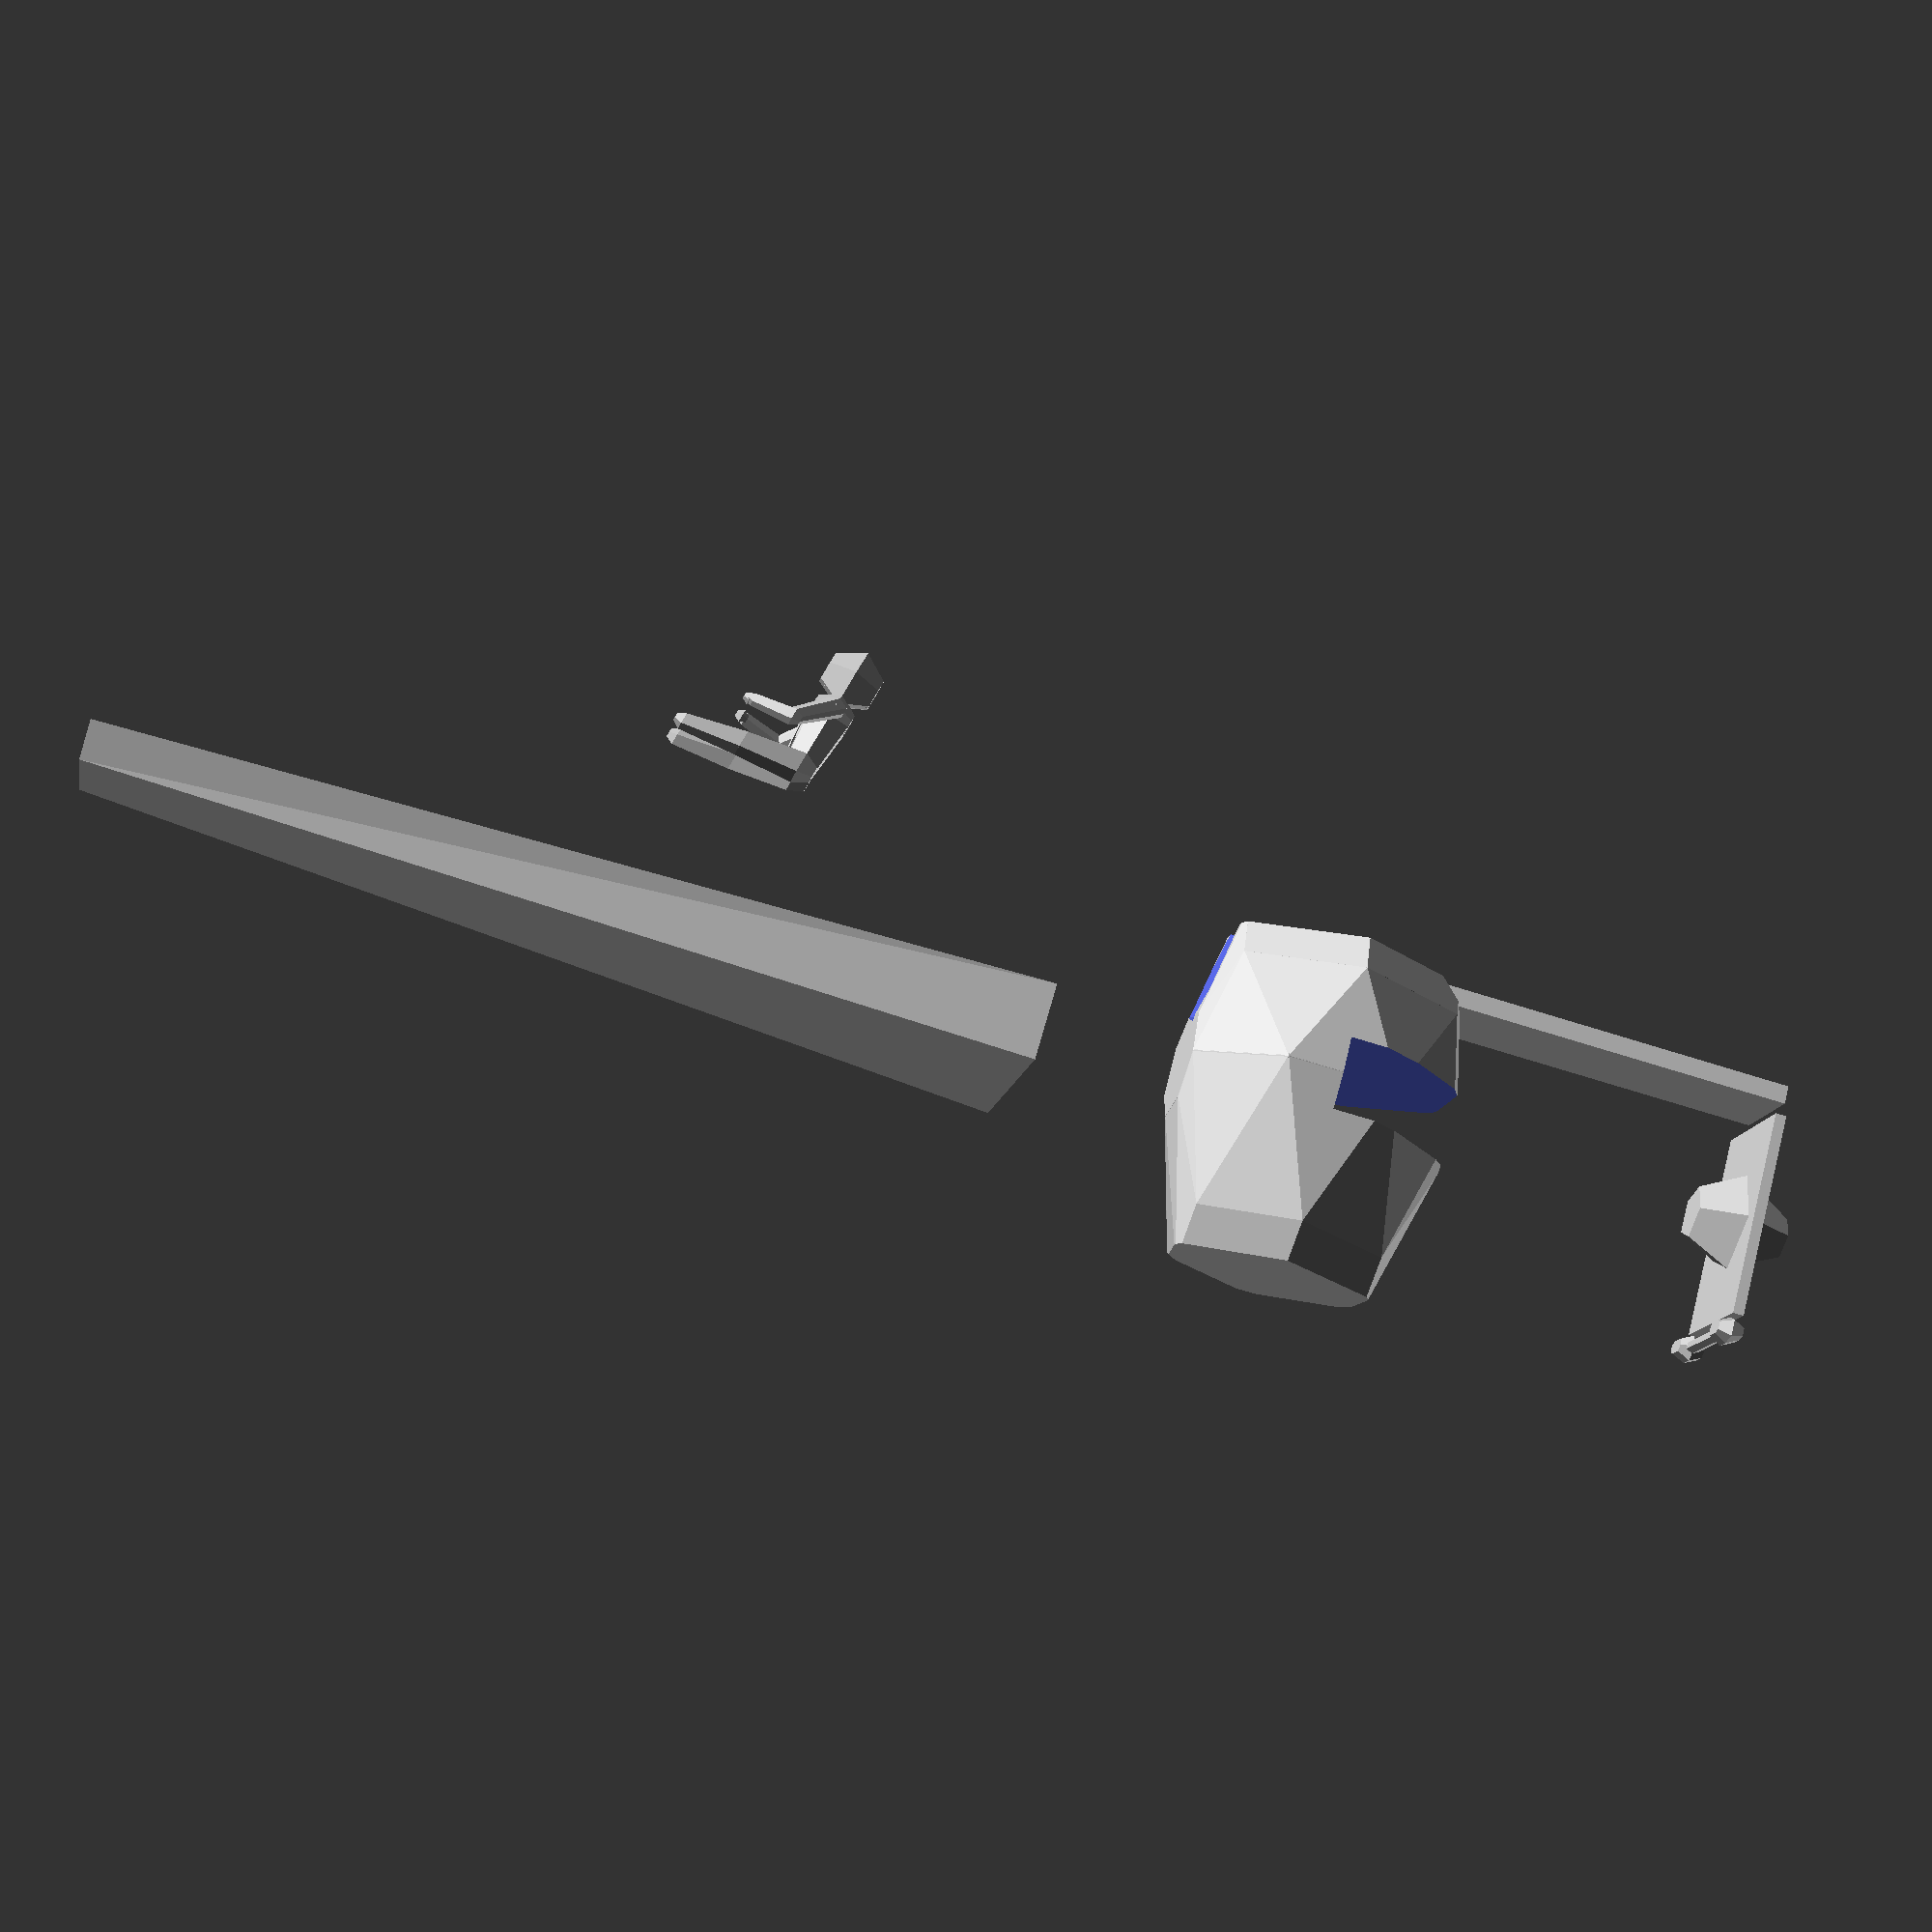
<openscad>
rotate([90,0,0])XWing();
WingRotation = 0;
module XWing() {
    scale(0.4)
   union() {
//    union() {
     XW_BodyRearB();
//    }
//    union() {
    XW_BackHatch();
//    }
//    union() {
     XW_NoseUnderSide();
//    }
//    union() {
     XW_NoseTip();
//    }
//    union() {
//      XW_Screen();
//    }
//    union() {
//      XW_ScreenSurround();
//    }
//    union() {
   rotate([-15, 0, 0]) scale(1.65) translate([0, 0, 5]) XW_Pilot();
//    }
//    union() {
      XW_Cockpit();
//    }
//    union() {
//      rotate([0, 0, WingRotation]) translate([0, 0.1, 0]) scale([1, 1, 1]) XW_Wing();
//    }
//    union() {
//      rotate([0, 0, WingRotation]) translate([0, 0.1, 0]) scale([-1, 1, 1]) XW_Wing();
//    }
//    union() {
//      rotate([0, 0, WingRotation]) translate([0, 0.1, 0]) scale([1, -1, 1]) XW_Wing();
//    }
//    union() {
//      rotate([0, 0, WingRotation]) translate([0, 0.1, 0]) scale([-1, -1, 1]) XW_Wing();
//    }
//    union() {
  XW_BodyTopDetail();
//    }
 }
}
module Pbox(p1, p2) {
  translate(p1) cube(p2 - p1);
}
module Pcylinder(p1, p2, r) {
  hull() {
    translate(p1) sphere(r);
    translate(p2) sphere(r);
  }
}
module Pcone(p1, r1, p2, r2) {
  hull() {
    translate(p1) sphere(r1);
    translate(p2) sphere(r2);
  }
}
module Psphere(p1, r) {
  translate(p1) sphere(r);
}
module Pplane(p1, p2) {}
module Ptorus(p1, p2) {}
module XW_WingGun() {
  union() {
    union() {
      Pcylinder([0, 0, -4], [0, 0, 0], 0.45);
    }
    union() {
      Pcylinder([0, 0, -0.3], [0, 0, 0], 0.5);
    }
    union() {
      Pcylinder([0, 0, -3.5], [0, 0, -0.7], 0.5);
    }
    union() {
      Pcylinder([0, 0, -3.55], [0, 0, -0.7], 0.45);
    }
    union() {
      rotate([90, 0, 0]) translate([0, 0, -3.5]) Ptorus(0.45, 0.05);
    }
    union() {
      Pcylinder([0, 0, -4.6], [0, 0, -4], 0.25);
    }
    union() {
      Pcylinder([0, 0, -4.7], [0, 0, -4.5], 0.35);
    }
    union() {
      rotate([90, 0, 0]) translate([0, 0, -4.7]) Ptorus(0.3, 0.05);
    }
    union() {
      rotate([90, 0, 0]) translate([0, 0, -4.5]) Ptorus(0.3, 0.05);
    }
    union() {
      intersection() {
        union() {
          Pbox([0, -0.25, -3], [1, 0.25, -1.5]);
        }
        union() {
          Pcylinder([0, 0, -4], [0, 0, 0], 0.55);
        }
      }
    }
    union() {
      Pbox([0, -0.1, -3], [0.6, 0.1, -2]);
    }
    union() {
      Pbox([0, -0.1, -3], [0.55, -0.08, 0]);
    }
    union() {
      Pbox([0, 0.08, -3], [0.55, 0.1, 0]);
    }
    union() {
      difference() {
        union() {
          Pcylinder([0, 0, 0.2], [0, 0, 0.5], 0.525);
        }
        union() {
          Pcylinder([0, 0, 0], [0, 0, 1], 0.475);
        }
      }
    }
    union() {
      union() {
        for (Count = [0: 30: 360]) {
          union() {
            rotate([0, 0, Count]) Pbox([-0.02, 0, 0], [0.02, 0.475, 0.5]);
          }
        }
      }
    }
    union() {
      Pcylinder([0, 0, 0], [0, 0, 5.1], 0.25);
    }
    union() {
      Pcylinder([0, 0, 5], [0, 0, 8.5], 0.15);
    }
    union() {
      Pcylinder([0, 0, 8.5], [0, 0, 11], 0.06);
    }
    union() {
      Pcylinder([0, 0, 8.3], [0, 0, 8.5], 0.2);
    }
    union() {
      Pcylinder([0, 0, 8.25], [0, 0, 8.5], 0.175);
    }
    union() {
      difference() {
        union() {
          Pcylinder([-0.1, 0, 9], [0.1, 0, 9], 0.5);
        }
        union() {
          Pcylinder([-1, 0, 9], [1, 0, 9], 0.425);
        }#
        union() {
          Pplane([0, 0, -1], -9);
        }
      }
    }
  }
}
// ********************** Wing Surface, inc. detailing and engine block
module XW_WingDetail() {
  union() {
    union() {
      difference() {
        union() {
          union() {
            difference() {
              union() {
                Pbox([2.5, 0.01, -4.5], [6.5, 1, 0.05]);
              }
              union() {
                rotate([0, 0, -15]) translate([4.75, 1, 0]) Pbox([0, 0, -7], [5, 5, 1]);
              }
            }
          }
          union() {
            scale([1, 1, 1]) union() {
              union() {
                Pcylinder([0, 0, 0], [4.5, 0, 0], 5);
              }
              union() {
                Pcone([4.5, 0, 0], 5.5, [13.5, 0, 0], 4);
              }
            }
          }
          union() {
            Pcylinder([3.5, 1.15, 1], [3.5, 1.15, -6], 0.9);
          }
        }
      }
      union() {
        Pbox([6, 0.1, -3], [7, 0.25, -1]);
      }
      union() {
        Pbox([12.9, 0.1, -4], [13.1, 0.6, -1]);
      }
      union() {
        Pbox([8, 0.1, -0.5], [9, 0.16, -1.2]);
      }
      union() {
        Pbox([8, 0.1, -1.3], [9, 0.16, -2]);
      }
      union() {
        Pbox([8, 0.1, -4], [8.4, 0.16, -3]);
      }
      //Lines after this point are details on front of engine block mounting
      union() {
        difference() {
          union() {
            union() {
              union() {
                Pbox([3.5, 0.1, 0.05], [6.3, 0.5, 0.1]);
              }
              union() {
                Pbox([5.5, 0.15, 0.05], [5.8, 0.45, 0.15]);
              }
              union() {
                Pcylinder([4.5, 0.3, 0.05], [4.5, 0.3, 0.1], 0.15);
              }
              union() {
                Pcylinder([4.5, 0.3, 0.1], [3.5, 1.15, 0.1], 0.05);
              }
              union() {
                intersection() {
                  union() {
                    Pbox([3.5, 0.1, 0.05], [5.5, 0.9, 0.1]);
                  }
                  union() {
                    Pcone([4, 0.1, 0.1], 1, [5.5, 0.1, 0.1], 0) scale([1, 1, 100]);
                  }
                }
              }
            }
          }
          union() {
            Pcylinder([3.5, 1.15, 1], [3.5, 1.15, -1], 0.9);
          }
        }
      }
    }
  }
}
module XW_WingTopSurface() {
  intersection() {
    union() {
      Pbox([0, 0.1, -6], [14, 0.15, 0]);
    }
    union() {
      scale([1, 100, 1]) union() {
        union() {
          Pcylinder([0, 0, 0], [4.5, 0, 0], 5);
        }
        union() {
          Pcone([4.5, 0, 0], 5.5, [13.5, 0, 0], 4);
        }
      }
    }
  }
}
module XW_WingBottomSurface() {
  intersection() {
    union() {
      Pbox([0, 0, -6], [14, 0.1, 0]);
    }
    union() {
      scale([1, 1, 1]) union() {
        union() {
          Pcylinder([0, 0, 0], [4.5, 0, 0], 5);
        }
        union() {
          Pcone([4.5, 0, 0], 5.5, [13.5, 0, 0], 4);
        }
      }
    }
  }
}
// ******************************** XW_Engine assembly
module XW_EngineFront() {
  union() {
    union() {
      Pcylinder([0, 0, -3.6], [0, 0, -4.5], 1.1);
    }
    union() {
      difference() {
        union() {
          Pcylinder([0, 0, 0], [0, 0, -4], 1);
        }
        union() {
          Pcylinder([0, 0, 0.1], [0, 0, -2], 0.9);
        }
        union() {
          Pbox([-2, 0, -0.1], [2, 2, 2]);
        }
      }
    }
    union() {
      intersection() {
        union() {
          Pbox([-1.1, -0.05, -2], [1.1, 0.05, 0]);
        }
        union() {
          Pcylinder([0, 0, -2.1], [0, 0, 0.1], 1);
        }
      }
    }
    union() {
      Pcylinder([0, 0, -3], [0, 0, 0], 0.15);
    }
    union() {
      Pcylinder([0, 0, -3], [0, 0, -0.15], 0.2);
    }
    union() {
      Pcylinder([0, 0, -3], [0, 0, -0.3], 0.25);
    }
    union() {
      Pcylinder([0, 0, -3], [0, 0, -0.45], 0.3);
    }
    union() {
      intersection() {
        union() {
          union() {
            union() {
              Pcylinder([0, 0, -0.3], [0, 0, -0.8], 1.075);
            }
            union() {
              Pcylinder([0, 0, -0.8], [0, 0, -4], 1.05);
            }
          }
        }
      }
    }
    union() {
      Pcone([0, 0, -1], 0, [0, 0, -1.5], 1);
    }
    union() {
      intersection() {
        union() {
          difference() {
            union() {
              Pcylinder([0, 0, -4], [0, 0, 0], 1.075);
            }
            union() {
              Pcylinder([0, 0, -4.1], [0, 0, 0.1], 0.9);
            }
          }
        }
        union() {
          union() {
            union() {
              rotate([0, 0, -45]) scale([1, 1, 1]) Pbox([-2, -0.5, -2.3], [0, 0.3, -1.5]);
            }
            union() {
              rotate([0, 0, -45]) scale([-1, 1, 1]) Pbox([-2, -0.5, -2.3], [0, 0.3, -1.5]);
            }
            union() {
              rotate([0, 0, -45]) scale([1, 1, 1]) Pbox([-2, -0.5, -3.3], [0, 0.3, -2.5]);
            }
            union() {
              rotate([0, 0, -45]) scale([-1, 1, 1]) Pbox([-2, -0.5, -3.3], [0, 0.3, -2.5]);
            }
            union() {
              Pbox([-0.4, 0, -2], [0.4, 2, -0.5]);
            }
            union() {
              Pbox([-0.2, 0, -4], [0.2, 2, -2]);
            }
          }
        }
      }
    }
    union() {
      intersection() {
        union() {
          union() {
            union() {
              difference() {
                union() {
                  Pcylinder([0, 0, -1], [0, 0, -1.3], 1.075);
                }
                union() {
                  Pcylinder([0, 0, -0.9], [0, 0, -1.4], 1);
                }
              }
            }
            for (Count = [0: 2: 360]) {
              union() {
                rotate([0, 0, Count]) Pcylinder([0, 1.075, -1], [0, 1.075, -1.3], 0.02);
              }
            }
          }
        }
        union() {#
          Pplane([0, -1, 0], 0);
        }
      }
    }
  }
}
module XW_EngineRing() {
  rotate([90, 0, 0]) Ptorus(0.7, 0.01);
}
module XW_Engine1() {
  difference() {
    union() {
      union() {
        union() {
          scale([1, 1, 0.5]) Psphere([0, 0, 0], 0.7);
        }
        union() {
          scale([1, 1, 3]) Psphere([0, 0, 0], 0.25);
        }
        union() {
          Pcylinder([0, 0, -4], [0, 0, 0], 0.7);
        }
        union() {
          rotate([90, 0, 0]) scale([1, 1, 10]) translate([0, 0, -3]) Ptorus(0.7, 0.1);
        }
        union() {
          translate([0, 0, -1]) XW_EngineRing();
        }
        union() {
          translate([0, 0, -1.3]) XW_EngineRing();
        }
        union() {
          translate([0, 0, -1.4]) XW_EngineRing();
        }
        union() {
          translate([0, 0, -1.5]) XW_EngineRing();
        }
        union() {
          translate([0, 0, -1.6]) XW_EngineRing();
        }
        union() {
          Pcylinder([0, 0, -3.6], [0, 0, -3.8], 0.8);
        }
        union() {
          Pcylinder([0, 0, -3.85], [0, 0, -4.15], 0.8);
        }
      }
    }
    union() {
      Pcylinder([0, 0, -2], [0, 0, -5], 0.5);
    }
  }
}
module XW_Engine2() {
  union() {
    union() {
      Pcone([0, 0, 0], 0.78, [0, 0, -1], 0.68);
    }
    union() {
      intersection() {
        union() {
          Pcone([0, 0, 0], 0.8, [0, 0, -1], 0.72);
        }
        union() {
          union() {
            for (Count = [0: 15: 360]) {
              union() {
                rotate([0, 0, Count]) Pbox([-0.05, 0, -1.1], [0.05, 1, 0.1]);
              }
            }
          }
        }
      }
    }
  }
}
module XW_Engine3() {
  union() {
    union() {
      difference() {
        union() {
          XW_Engine2();
        }
        union() {
          Pcylinder([0, 0, 0.1], [0, 0, -2], 0.65);
        }
      }
    }
  }
  union() {
    intersection() {
      union() {
        Pcylinder([0, 0, 0], [0, 0, -1], 0.63);
      }
      union() {
        union() {
          for (Count2 = [0: 30: 360]) {
            union() {
              rotate([0, 0, Count2]) Pbox([-0.05, 0, -0.4], [0.05, 1, 0]);
            }
          }
        }
      }
    }
  }
  union() {
    scale([1, 1, 2]) translate([0, 0, -0.4]) Psphere([0, 0, 0], 0.2);
  }
}
module XW_EngineBack() {
  union() {
    union() {
      XW_Engine1();
    }
    union() {
      translate([0, 0, -4.2]) XW_Engine3();
    }
  }
}
module XW_Engine() {
  union() {
    union() {
      XW_EngineFront();
    }
    union() {
      translate([0, 0.7, -4.75]) XW_EngineBack();
    }
  }
}
// *************************** End of engine definition
module XW_Wing() {
  union() {
    union() {
      XW_WingTopSurface();
    }
    union() {
      XW_WingBottomSurface();
    }* union() {
      XW_WingDetail();
    }
    union() {
      translate([13, 0.8, 0]) XW_WingGun();
    }
    union() {
      translate([3.5, 1.15, 1]) XW_Engine();
    }
  }
}
module L_XW_Wing() {
  union() {
    union() {
      XW_WingTopSurface();
    }
    union() {
      XW_WingBottomSurface();
    }
    union() {
      XW_WingDetail();
    }
    union() {
      translate([13, 0.8, 0]) XW_WingGun();
    }
    union() {
      translate([3.5, 1.15, 1]) XW_Engine();
    }
  }
}
// ********************* XW_Body (behind cockpit}
module XW_BodyRearA() {
  intersection() {
    union() {
      Pbox([-2, -2.5, -6.5], [2, 2, 4]);
    }
    union() {
      scale([1, 1, 1]) union() {
        union() {
          Pcone([0, 0, 0], 2, [0, 1.501, 0], 1.75);
        }
        union() {
          Pcone([0, 1.5, 0], 1.751, [0, 2.01, 0], 1);
        }
        union() {
          Pcone([0, 0.01, 0], 2, [0, -2.01, 0], 1.5);
        }
        union() {
          Pcone([0, -2, 0], 1.5, [0, -2.5, 0], 0);
        }
      }
    }
  }
}
module XW_BodyRearB() {
  difference() {
    union() {
      XW_BodyRearA();
    }
    union() {
      Pbox([-3, -0.5, -5], [3, 0.5, 0]);
    }
    union() {
      Pcylinder([0, 1, 2], [0, 3, 2], 0.55);
    }
    union() {
      Pbox([-0.75, 1.8, -6.5], [0.75, 2.1, 1]);
    }#
    union() {
      rotate([-25, 0, 0]) translate([0, 1.6, -6.5]) Pplane([0, -1, 0], 0);
    }#
    union() {
      rotate([-16.699, 0, 0]) translate([0, -2.5, -1]) Pplane([0, 1, 0], 0);
    }
    union() {
      Pbox([-4, 0, 2], [4, 4, 6]);
    }
    union() {
      translate([0, 0, -0.01])
      scale([0.95, 0.95, 1]) intersection() {
        union() {
          XW_BodyRearA();
        }
        union() {
          Pbox([-4, -4, -7], [4, 1.5, -6]);
        }
      }
    }
  }
}
module XW_BackHatch1() {
  intersection() {
    union() {
      XW_BodyRearA();
    }
    union() {
      union() {
        union() {
          Pbox([-4, -4, -6.1], [4, 1.5, -6]);
        }
        union() {
          translate([0, 0, 0]) scale([1, 1, 1]) Pcylinder([-2, -1, -6.1], [0, 0, -6.1], 0.05);
        }
        union() {
          translate([0, 0.5, 0]) scale([1, 1, 1]) Pcylinder([-2, -1, -6.1], [0, 0, -6.1], 0.05);
        }
        union() {
          translate([0, 1, 0]) scale([1, 1, 1]) Pcylinder([-2, -1, -6.1], [0, 0, -6.1], 0.05);
        }
        union() {
          translate([0, 1.5, 0]) scale([1, 1, 1]) Pcylinder([-2, -1, -6.1], [0, 0, -6.1], 0.05);
        }
        union() {
          translate([0, 0, 0]) scale([-1, 1, 1]) Pcylinder([-2, -1, -6.1], [0, 0, -6.1], 0.05);
        }
        union() {
          translate([0, 0.5, 0]) scale([-1, 1, 1]) Pcylinder([-2, -1, -6.1], [0, 0, -6.1], 0.05);
        }
        union() {
          translate([0, 1, 0]) scale([-1, 1, 1]) Pcylinder([-2, -1, -6.1], [0, 0, -6.1], 0.05);
        }
        union() {
          translate([0, 1.5, 0]) scale([-1, 1, 1]) Pcylinder([-2, -1, -6.1], [0, 0, -6.1], 0.05);
        }
      }
    }
  }
}
module XW_BackHatch() {
  scale([0.95, 0.95, 1]) union() {
    union() {
      XW_BackHatch1();
    }
    union() {
      Pbox([-1, -1.5, -6.25], [1, 1.5, -6.1]);
    }
    union() {
      Pcylinder([0, 0, -6.3], [0, 0, -6.2], 0.6);
    }
    union() {
      difference() {
        union() {
          Pcylinder([0, 0, -6.3], [0, 0, -6.2], 0.8);
        }
        union() {
          Pcone([0, 0, -6.301], 0.8, [0, 0, -6.2], 0.7);
        }
      }
    }
    union() {
      scale([1, 1, 1]) Pcylinder([-1, -1.75, -6.1], [-0.75, -1.75, -6.1], 0.2);
    }
    union() {
      scale([-1, 1, 1]) Pcylinder([-1, -1.75, -6.1], [-0.75, -1.75, -6.1], 0.2);
    }
    union() {
      Pcylinder([-1, -1.75, -6.1], [1, -1.75, -6.1], 0.1);
    }
  }
}
module XW_NoseUnderSide() {
  polyhedron(
    [
      [-2.00, 0, 4],
      [2.00, 0, 4],
      [-1.75, -1, 4],
      [1.75, -1, 4],
      [-1, 0, 17],
      [1, 0, 17],
      [-0.75, -0.5, 17],
      [0.75, -0.5, 17]
    ], [
      [0, 6, 2],
      [0, 6, 4],
      [2, 6, 3],
      [7, 6, 3],
      [1, 3, 7],
      [1, 5, 7],
      [0, 4, 1],
      [5, 4, 1]
    ]);
}

module XW_Screen() {
BA = [-0.9, 2.0, 3.0];
BB = [0.9, 2.0, 3.0];
BC = [-0.9, 2.3, 3.4];
BD = [0.9, 2.3, 3.4];
BE = [-1.4, 1.2, 4.5];
BF = [1.4, 1.2, 4.5];
BG = [-1.0, 2.3, 4.5];
BH = [1.0, 2.3, 4.5];
BI = [-0.75, 1.5, 9.0];
BJ = [0.75, 1.5, 9.0];
//Following B-points are inside cockpit
BK = [-1.3, 0.2, 4.5];
BL = [1.3, 0.2, 4.5];
BM = [-0.5, 0.5, 8.0];
BN = [0.5, 0.5, 8.0];
CA = [-2, 0, 2];
CB = [2, 0, 2];
CC = [-1.75, 1.5, 2];
CD = [1.75, 1.5, 2];
CE = [-1, 2, 2];
CF = [1, 2, 2];
FR = 0.05;
DA = [-2, 0, 3.5];
DB = [2, 0, 3.5];
DC = [-1.9, 0.9, 3.5];
DD = [1.9, 0.9, 3.5];
DE = [-0.75, 0, 18];
DF = [0.75, 0, 18];
DG = [-0.55, 0.9, 18];
DH = [0.55, 0.9, 18];
  union() {
    union() {
      union() {
        polyhedron([
          [BA, BE, BC],
          [
            [0, 1, 2]
          ]
        ]);
        polyhedron([
          [BF, BD, BB],
          [
            [0, 1, 2]
          ]
        ]);
        polyhedron([
          [BE, BC, BG],
          [
            [0, 1, 2]
          ]
        ]);
        polyhedron([
          [BF, BD, BH],
          [
            [0, 1, 2]
          ]
        ]);
        polyhedron([
          [BA, BB, BD],
          [
            [0, 1, 2]
          ]
        ]);
        polyhedron([
          [BA, BC, BD],
          [
            [0, 1, 2]
          ]
        ]);
        polyhedron([
          [BE, BG, BI],
          [
            [0, 1, 2]
          ]
        ]);
        polyhedron([
          [BF, BH, BJ],
          [
            [0, 1, 2]
          ]
        ]);
        polyhedron([
          [BG, BI, BJ],
          [
            [0, 1, 2]
          ]
        ]);
        polyhedron([
          [BG, BH, BJ],
          [
            [0, 1, 2]
          ]
        ]);
      }
    }
    union() {
      union() {
        union() {
          Pcylinder(BA, BB, FR);
        }
        union() {
          Pcylinder(BC, BD, FR);
        }
        union() {
          Pcylinder(BC, BG, FR);
        }
        union() {
          Pcylinder(BG, BH, FR);
        }
        union() {
          Pcylinder(BI, BJ, FR);
        }
        union() {
          Pcylinder(BA, BE, FR);
        }
        union() {
          Pcylinder(BB, BF, FR);
        }
        union() {
          Pcylinder(BA, BC, FR);
        }
        union() {
          Pcylinder(BB, BD, FR);
        }
        union() {
          Pcylinder(BC, BG, FR);
        }
        union() {
          Pcylinder(BD, BH, FR);
        }
        union() {
          Pcylinder(BE, BG, FR);
        }
        union() {
          Pcylinder(BF, BH, FR);
        }
        union() {
          Pcylinder(BE, BI, FR);
        }
        union() {
          Pcylinder(BF, BJ, FR);
        }
        union() {
          Pcylinder(BG, BI, FR);
        }
        union() {
          Pcylinder(BH, BJ, FR);
        }
      }
    }
    union() {
      union() {
        union() {
          Psphere(BA, FR);
        }
        union() {
          Psphere(BB, FR);
        }
        union() {
          Psphere(BC, FR);
        }
        union() {
          Psphere(BD, FR);
        }
        union() {
          Psphere(BE, FR);
        }
        union() {
          Psphere(BF, FR);
        }
        union() {
          Psphere(BG, FR);
        }
        union() {
          Psphere(BH, FR);
        }
        union() {
          Psphere(BI, FR);
        }
        union() {
          Psphere(BJ, FR);
        }
      }
    }
  }
}
module XW_Cockpit() {
BA = [-0.9, 2.0, 3.0];
BB = [0.9, 2.0, 3.0];
BC = [-0.9, 2.3, 3.4];
BD = [0.9, 2.3, 3.4];
BE = [-1.4, 1.2, 4.5];
BF = [1.4, 1.2, 4.5];
BG = [-1.0, 2.3, 4.5];
BH = [1.0, 2.3, 4.5];
BI = [-0.75, 1.5, 9.0];
BJ = [0.75, 1.5, 9.0];
//Following B-points are inside cockpit
BK = [-1.3, 0.2, 4.5];
BL = [1.3, 0.2, 4.5];
BM = [-0.5, 0.5, 8.0];
BN = [0.5, 0.5, 8.0];
CA = [-2, 0, 2];
CB = [2, 0, 2];
CC = [-1.75, 1.5, 2];
CD = [1.75, 1.5, 2];
CE = [-1, 2, 2];
CF = [1, 2, 2];
FR = 0.05;
DA = [-2, 0, 3.5];
DB = [2, 0, 3.5];
DC = [-1.9, 0.9, 3.5];
DD = [1.9, 0.9, 3.5];
DE = [-0.75, 0, 18];
DF = [0.75, 0, 18];
DG = [-0.55, 0.9, 18];
DH = [0.55, 0.9, 18];
  union() {
    polyhedron([
      [BB, BF, BE],
      [
        [0, 1, 2]
      ]
    ]);
    polyhedron([
      [BB, BA, BE],
      [
        [0, 1, 2]
      ]
    ]);
    polyhedron([
      [BF, BE, BL],
      [
        [0, 1, 2]
      ]
    ]);
    polyhedron([
      [BK, BE, BL],
      [
        [0, 1, 2]
      ]
    ]);
    polyhedron([
      [BF, BL, BN],
      [
        [0, 1, 2]
      ]
    ]);
    polyhedron([
      [BF, BJ, BN],
      [
        [0, 1, 2]
      ]
    ]);
    polyhedron([
      [BL, BK, BN],
      [
        [0, 1, 2]
      ]
    ]);
    polyhedron([
      [BM, BK, BN],
      [
        [0, 1, 2]
      ]
    ]);
    polyhedron([
      [BJ, BN, BM],
      [
        [0, 1, 2]
      ]
    ]);
    polyhedron([
      [BJ, BI, BM],
      [
        [0, 1, 2]
      ]
    ]);
    polyhedron([
      [BE, BK, BM],
      [
        [0, 1, 2]
      ]
    ]);
    polyhedron([
      [BE, BI, BM],
      [
        [0, 1, 2]
      ]
    ]);
  }
}
module XW_ScreenSurround() {
BA = [-0.9, 2.0, 3.0];
BB = [0.9, 2.0, 3.0];
BC = [-0.9, 2.3, 3.4];
BD = [0.9, 2.3, 3.4];
BE = [-1.4, 1.2, 4.5];
BF = [1.4, 1.2, 4.5];
BG = [-1.0, 2.3, 4.5];
BH = [1.0, 2.3, 4.5];
BI = [-0.75, 1.5, 9.0];
BJ = [0.75, 1.5, 9.0];
//Following B-points are inside cockpit
BK = [-1.3, 0.2, 4.5];
BL = [1.3, 0.2, 4.5];
BM = [-0.5, 0.5, 8.0];
BN = [0.5, 0.5, 8.0];
CA = [-2, 0, 2];
CB = [2, 0, 2];
CC = [-1.75, 1.5, 2];
CD = [1.75, 1.5, 2];
CE = [-1, 2, 2];
CF = [1, 2, 2];
FR = 0.05;
DA = [-2, 0, 3.5];
DB = [2, 0, 3.5];
DC = [-1.9, 0.9, 3.5];
DD = [1.9, 0.9, 3.5];
DE = [-0.75, 0, 18];
DF = [0.75, 0, 18];
DG = [-0.55, 0.9, 18];
DH = [0.55, 0.9, 18];
  union() {
    union() {
      union() {
        polyhedron([
          [BE, CA, CC],
          [
            [0, 1, 2]
          ]
        ]);
        polyhedron([
          [BF, CB, CD],
          [
            [0, 1, 2]
          ]
        ]);
        polyhedron([
          [BA, CC, CE],
          [
            [0, 1, 2]
          ]
        ]);
        polyhedron([
          [BB, CD, CF],
          [
            [0, 1, 2]
          ]
        ]);
        polyhedron([
          [BA, CC, BE],
          [
            [0, 1, 2]
          ]
        ]);
        polyhedron([
          [BB, CD, BF],
          [
            [0, 1, 2]
          ]
        ]);
        polyhedron([
          [BB, CF, CE],
          [
            [0, 1, 2]
          ]
        ]);
        polyhedron([
          [BB, BA, CE],
          [
            [0, 1, 2]
          ]
        ]);
        polyhedron([
          [BD, BC, BH],
          [
            [0, 1, 2]
          ]
        ]);
        polyhedron([
          [BG, BC, BH],
          [
            [0, 1, 2]
          ]
        ]);
        polyhedron([
          [DC, CA, BE],
          [
            [0, 1, 2]
          ]
        ]);
        polyhedron([
          [DD, CB, BF],
          [
            [0, 1, 2]
          ]
        ]);
        polyhedron([
          [DA, DC, CA],
          [
            [0, 1, 2]
          ]
        ]);
        polyhedron([
          [DB, DD, CB],
          [
            [0, 1, 2]
          ]
        ]);
        polyhedron([
          [DC, BE, DG],
          [
            [0, 1, 2]
          ]
        ]);
        polyhedron([
          [DD, BF, DH],
          [
            [0, 1, 2]
          ]
        ]);
        polyhedron([
          [BE, BI, DG],
          [
            [0, 1, 2]
          ]
        ]);
        polyhedron([
          [BF, BJ, DH],
          [
            [0, 1, 2]
          ]
        ]);
        polyhedron([
          [BI, DG, DH],
          [
            [0, 1, 2]
          ]
        ]);
        polyhedron([
          [BI, BJ, DH],
          [
            [0, 1, 2]
          ]
        ]);
      }
    }
    union() {
      union() {
        polyhedron([
          [DA, DC, DE],
          [
            [0, 1, 2]
          ]
        ]);
        polyhedron([
          [DB, DD, DF],
          [
            [0, 1, 2]
          ]
        ]);
        polyhedron([
          [DG, DC, DE],
          [
            [0, 1, 2]
          ]
        ]);
        polyhedron([
          [DH, DD, DF],
          [
            [0, 1, 2]
          ]
        ]);
      }
    }
  }
}
module XW_NoseTip() {
  intersection() {
    union() {
      Psphere([0, -4,  8], 5);
    }
    union() {
      Psphere([0, 12,  7], 12.6);
    }
    union() {
      scale([10, 0.9, 1]) translate([0, 1,  7]) Psphere([0, 0, 0], 1);
    }
    union() {
      Pbox([-2, -2,  7], [2, 2, 25]);
    }
    union() {
      Pbox([-0.25, 0.65, 19], [0.25, 5, 25]);
    }
    union() {
      scale([1, 1, 2.75])
      translate([0, 0,  8]) union() {
        union() {
          Pcone([0, 0, 0], 1.15, [0, 2, 0], 0.25);
        }
        union() {
          Pcone([0, 0, 0], 1.15, [0, -0.6, 0], 0.85);
        }
      }
    }
  }
}
//********** Front End of body / nose assembly - uses triangle mesh
module XW_Pilot() {
  union() {
    union() {
      difference() {
        union() {
          union() {
            union() {
              Psphere([0, 1.05, 0], 0.25);
            }
            union() {
              Pcylinder([-0.05, 1.05, 0], [0.05, 1.05, 0], 0.265);
            }
            union() {
              Pcylinder([-0.01, 1.05, 0], [0.01, 1.05, 0], 0.2651);
            }
          }
        }
        union() {
          scale([1, 0.4, 1]) translate([0, 1.05, 0]) Pcylinder([-1, 0, 0.3], [1, 0, 0.3], 0.25);
        }
      }
    }
    union() {
      Psphere([0, 1.05, 0], 0.23);
    }
  }
  union() {
    Pcylinder([0, 0.7, 0.2], [0, 0.2, 0.15], 0.01);
  }
  union() {
    intersection() {
      union() {
        rotate([0, 0, 90]) translate([0, 0.7, 0]) Ptorus(0.2, 0.01);
      }
      union() {
        Pbox([-1, 0.7, 0], [1, 0.9, 1]);
      }
    }
  }
  union() {
    union() {
      union() {
        scale([2, 1, 1]) translate([0, 0.7, 0]) Psphere([0, 0, 0], 0.2);
      }
      union() {
        scale([1.5, 1, 1]) Pcone([0, 0.2, 0], 0.15, [0, 0.7, 0], 0.2);
      }
      union() {
        scale([1.5, 1, 1]) Psphere([0, 0.2, 0], 0.15);
      }
    }
  }
  union() {
    scale([1, 1, 1]) XW_PilotHalf();
  }
  union() {
    scale([-1, 1, 1]) XW_PilotHalf();
  }
}
module XW_PilotHalf() {
  union() {
    union() {
      Pcone([-0.3, 0.7, 0], 0.1, [-0.45, 0.4, 0.25], 0.08);
    }
    union() {
      Psphere([-0.45, 0.4, 0.25], 0.08);
    }
    union() {
      Pcone([-0.45, 0.4, 0.25], 0.08, [-0.3, 0.4, 0.6], 0.06);
    }
    union() {
      Pcone([-0.17, 0.15, 0], 0.15, [-0.25, 0.05, 0.5], 0.12);
    }
    union() {
      Psphere([-0.25, 0.05, 0.5], 0.12);
    }
    union() {
      Pcone([-0.25, 0.05, 0.5], 0.12, [-0.25, -0.05, 1], 0.08);
    }
    union() {
      Psphere([-0.3, 0.4, 0.6], 0.06);
    }
    union() {
      Psphere([-0.27, 0.4, 0.63], 0.06);
    }
  }
}
module XW_BodyTopDetail() {
  union() {
    union() {
      Pbox([-0.75, 1.65, -6.25], [0.75, 1.9, 1]);
    }
  }
}
module LandingGear() {
  union() {
    union() {
      Pcylinder([0, 0, 0], [0, -4, 0], 0.1);
    }
    union() {
      Pcone([0, -4, 0], 0.2, [0, -3.5, 0], 0.1);
    }
    union() {
      Pcylinder([0, 0, -0.5], [0, -4, -0.5], 0.05);
    }
    union() {
      Pbox([-0.3, -4, -1.5], [0.3, -3.9, 1]);
    }
    union() {
      rotate([-35, 0, 0])
      translate([0, -4, 1]) Pbox([-0.3, 0, 0], [0.3, 0.1, 0.5]);
    }
  }
}
module L_XWing() {
  translate([0, 4, 0])
  scale(0.4) union() {
    union() {
      XW_BodyRearB();
    }
    union() {
      XW_BackHatch();
    }
    union() {
      XW_NoseUnderSide();
    }
    union() {
      XW_NoseTip();
    }
    union() {
      XW_Screen();
    }
    union() {
      XW_ScreenSurround();
    }
    union() {
      scale(1.65) translate([0, 0, 5]) rotate([-15, 0, 0]) XW_Pilot();
    }
    union() {
      XW_Cockpit();
    }
    union() {
      translate([0, 0.1, 0]) scale([1, 1, 1]) L_XW_Wing();
    }
    union() {
      translate([0, 0.1, 0]) scale([-1, 1, 1]) L_XW_Wing();
    }
    union() {
      translate([0, 0.1, 0]) scale([1, -1, 1]) L_XW_Wing();
    }
    union() {
      translate([0, 0.1, 0]) scale([-1, -1, 1]) L_XW_Wing();
    }
    union() {
      XW_BodyTopDetail();
    }
    union() {
      translate([0, 0, 16]) LandingGear();
    }
    union() {
      translate([-3.5, 0, -2]) LandingGear();
    }
    union() {
      translate([3.5, 0, -2]) LandingGear();
    }
  }
}
</openscad>
<views>
elev=286.0 azim=259.8 roll=194.3 proj=p view=wireframe
</views>
